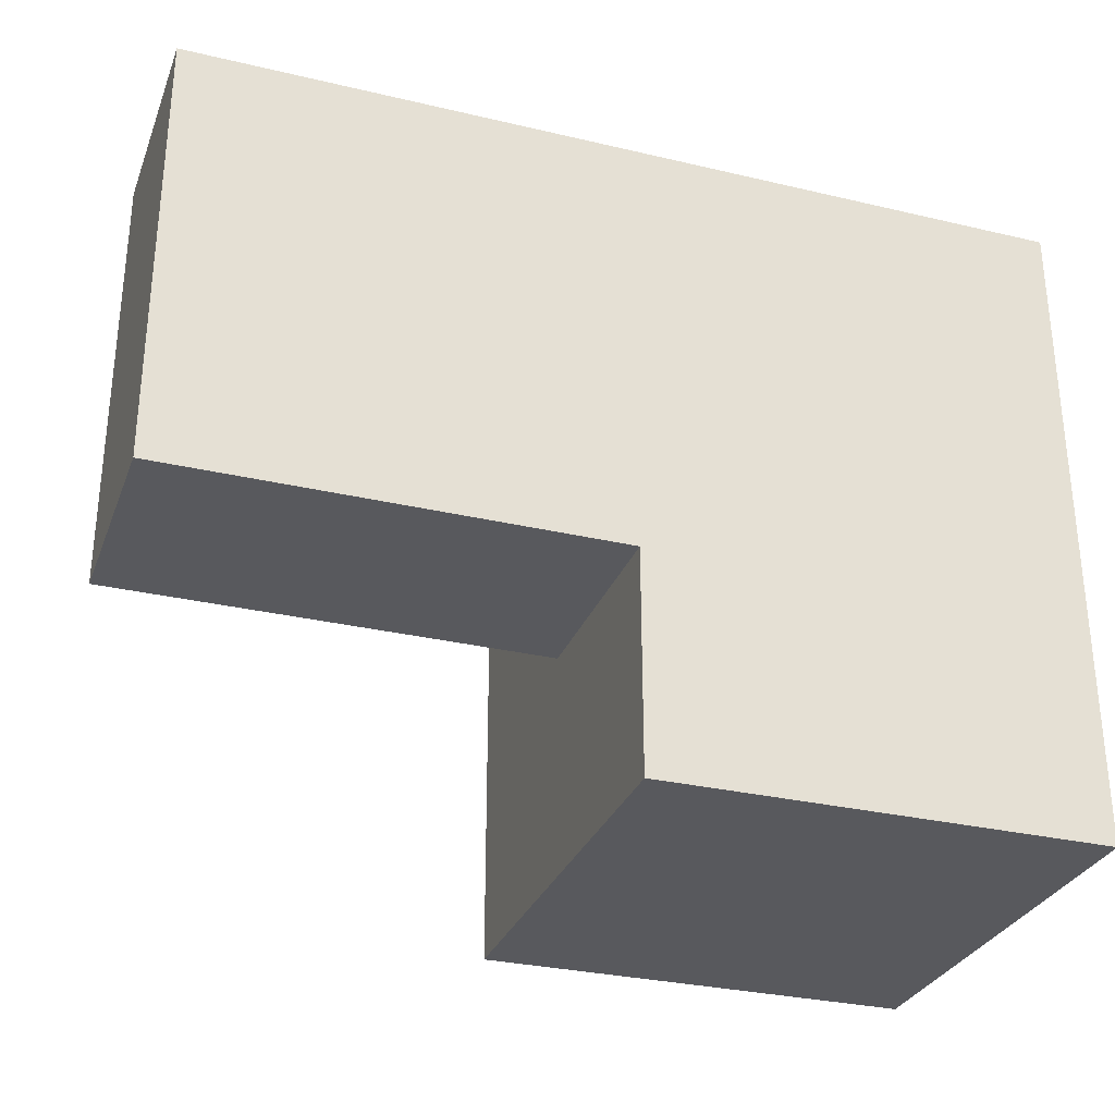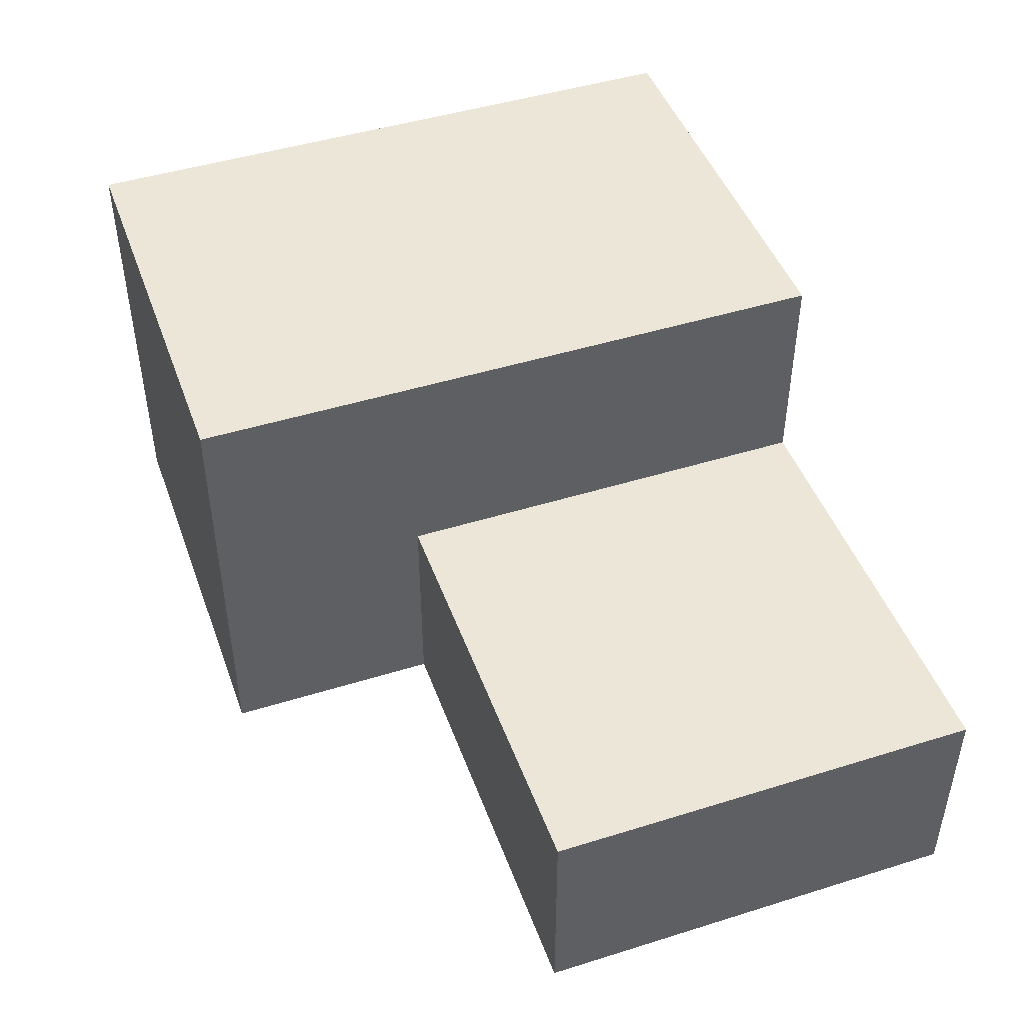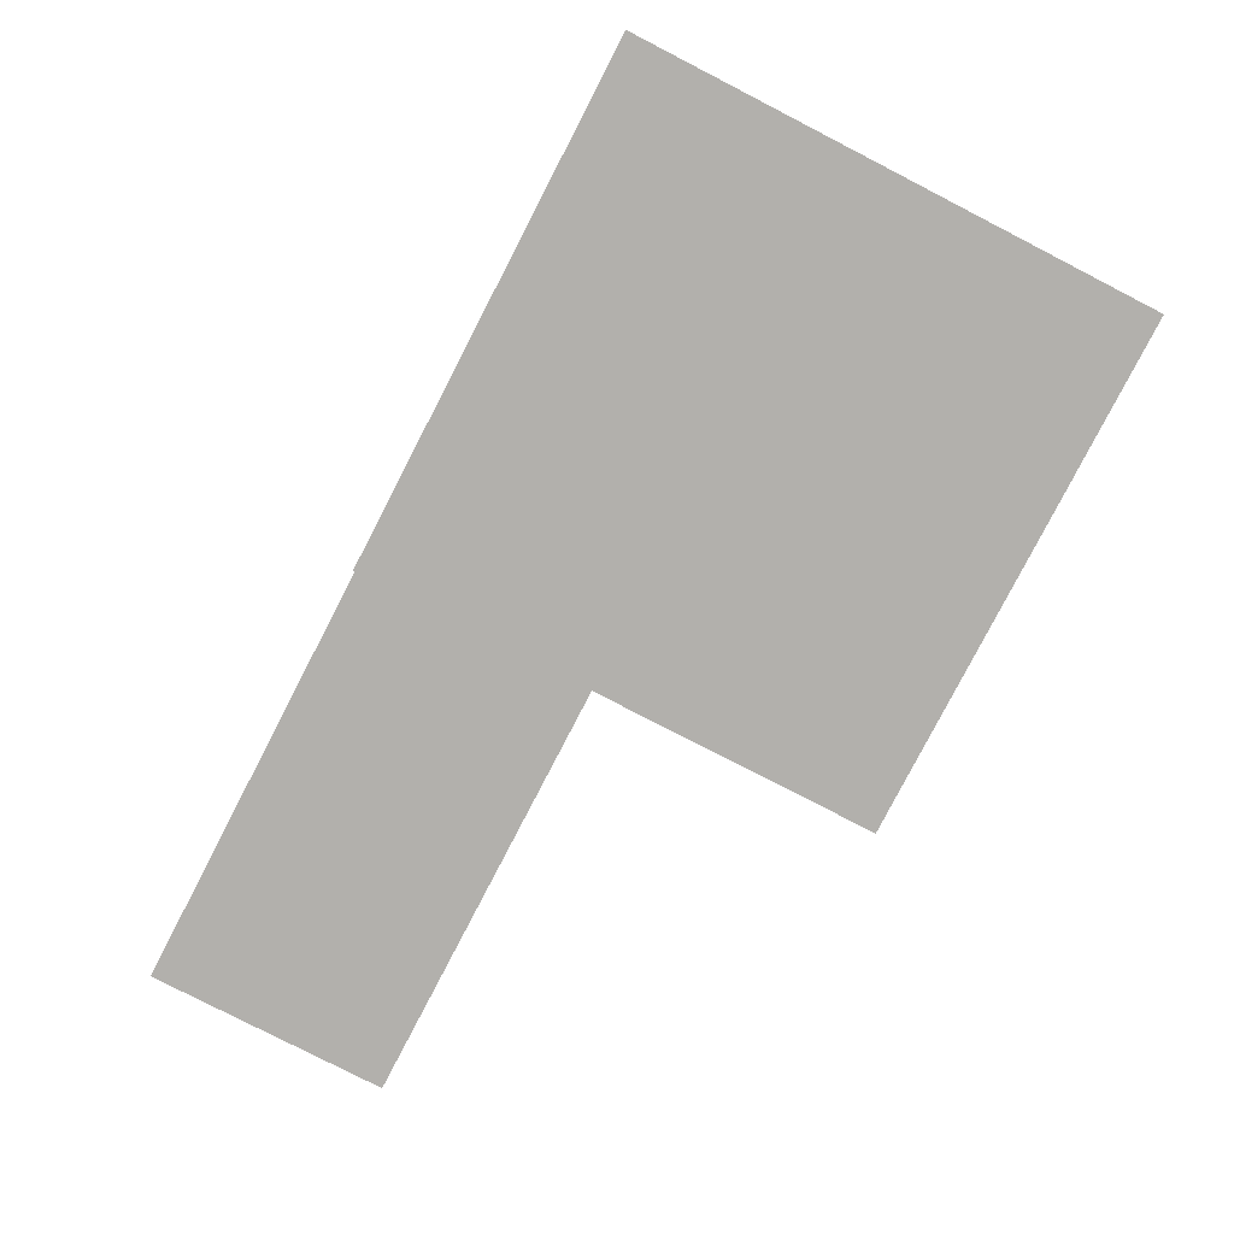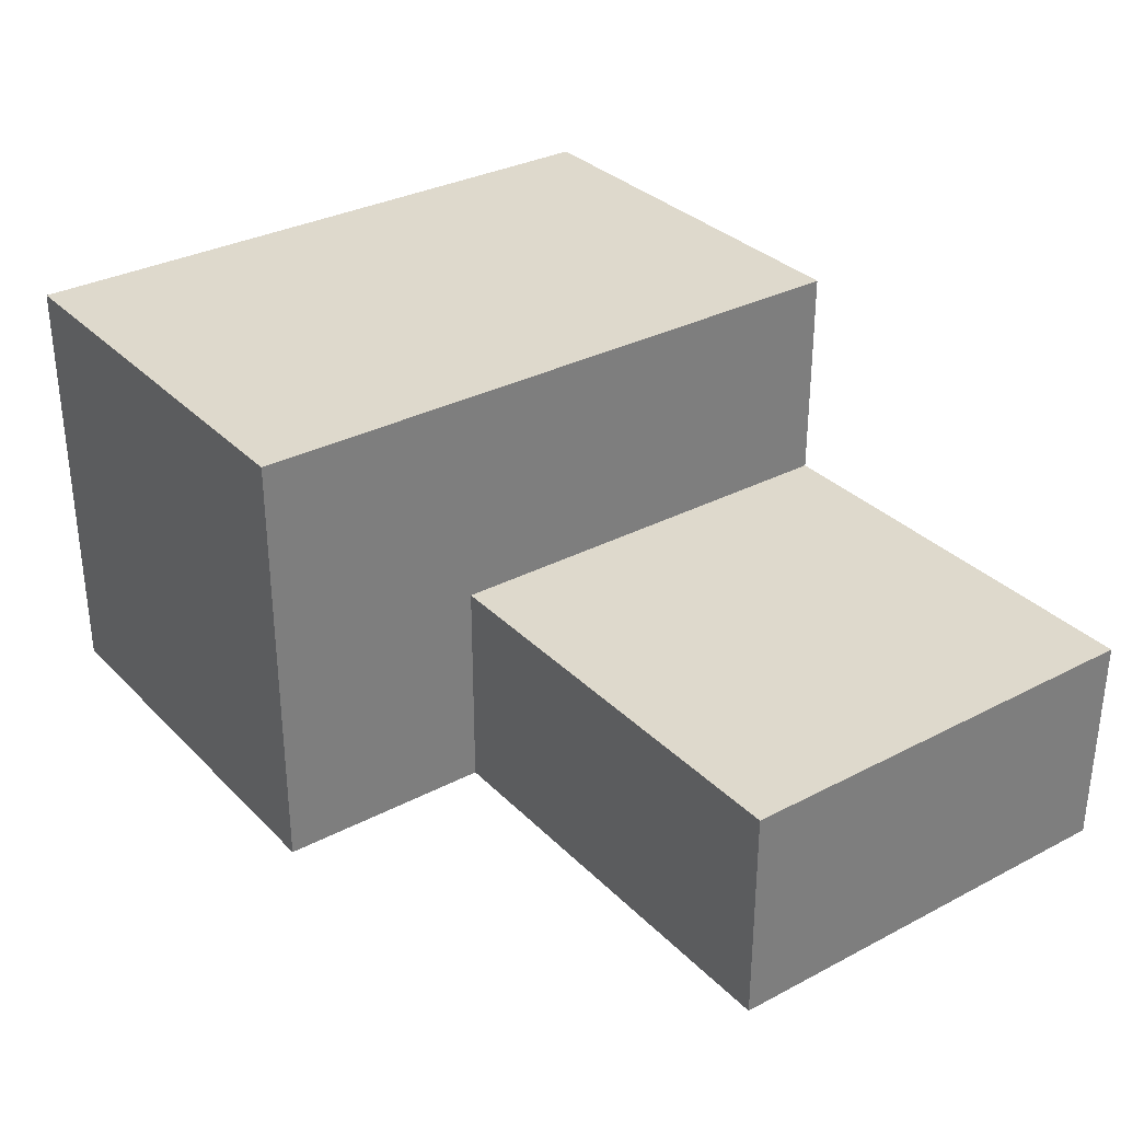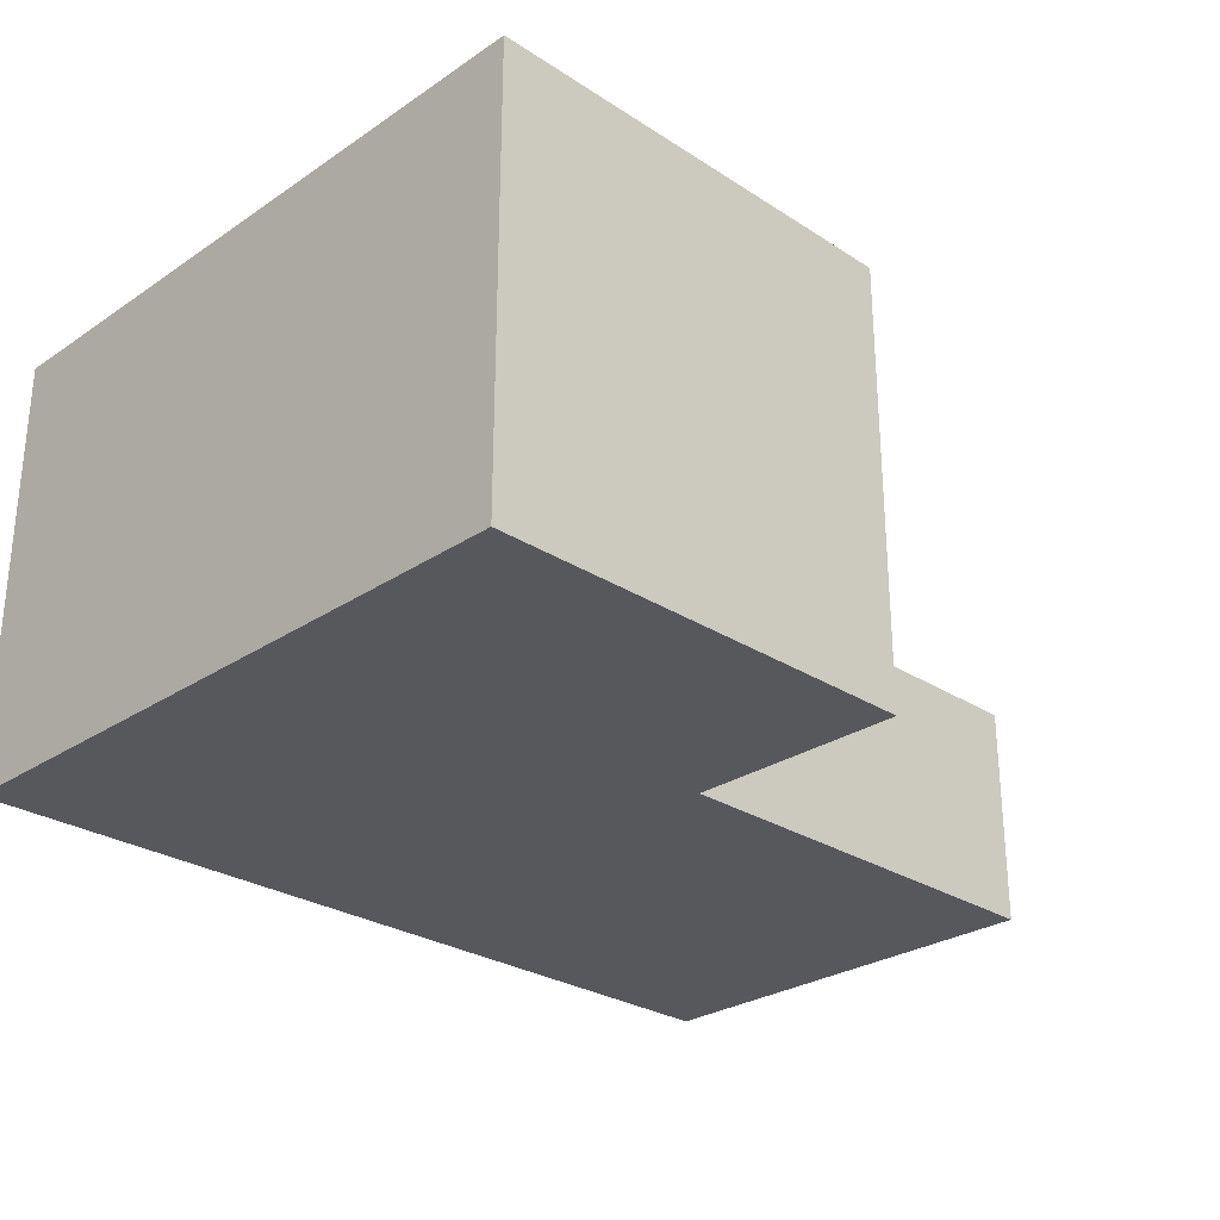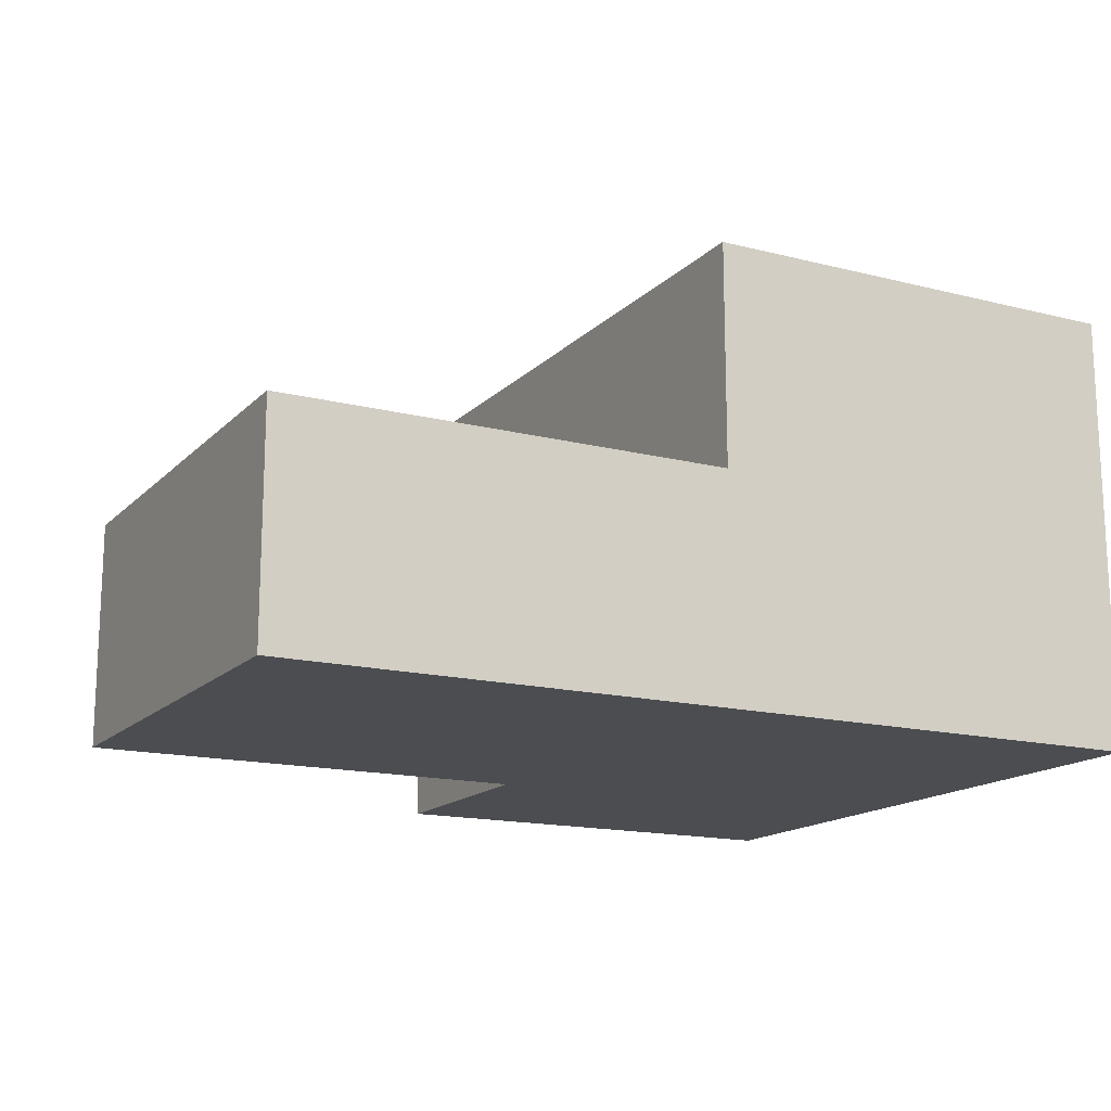
<metadata>
{"format":"obj","ext":"obj","renderer":"f3d","projection":"perspective","resolution":1024,"background":"white","views":[{"elev":-30.2,"azim":-18.9,"up":"+Z"},{"elev":46.3,"azim":-109.6,"up":"+Y"},{"elev":-78.7,"azim":62.7,"up":"+Z"},{"elev":32.1,"azim":-126.2,"up":"+Y"},{"elev":-27.7,"azim":135.5,"up":"+Y"},{"elev":-15.6,"azim":-28.0,"up":"+Y"}]}
</metadata>
<code>
o
v -0.4 -0.4 0.4
v -0.4 -0.4 0
v -0.4 -0.2 0.4
v -0.4 -0.2 0
v 0 -0.4 0
v 0 -0.4 -0.2
v 0 -0.2 0.4
v 0 -0.2 0
v 0 0 0.4
v 0 0 -0.2
v 0.4 -0.4 0.4
v 0.4 -0.4 -0.2
v 0.4 0 0.4
v 0.4 0 -0.2
v -0.4 -0.4 0.4
v -0.4 -0.2 0.4
v 0 -0.2 0.4
v 0 0 0.4
v 0.4 -0.4 0.4
v 0.4 0 0.4
v -0.4 -0.4 0
v -0.4 -0.2 0
v 0 -0.4 0
v 0 -0.2 0
v 0 -0.4 -0.2
v 0 0 -0.2
v 0.4 -0.4 -0.2
v 0.4 0 -0.2
v -0.4 -0.4 0.4
v 0.4 -0.4 0.4
v -0.4 -0.4 0
v 0 -0.4 0
v 0 -0.4 -0.2
v 0.4 -0.4 -0.2
v -0.4 -0.2 0.4
v 0 -0.2 0.4
v -0.4 -0.2 0
v 0 -0.2 0
v 0 0 0.4
v 0.4 0 0.4
v 0 0 -0.2
v 0.4 0 -0.2
f 3 2 1
f 4 2 3
f 8 6 5
f 9 8 7
f 10 6 8
f 10 8 9
f 11 12 13
f 13 12 14
f 17 16 15
f 19 17 15
f 19 18 17
f 20 18 19
f 21 22 23
f 23 22 24
f 25 26 27
f 27 26 28
f 31 30 29
f 32 30 31
f 33 30 32
f 34 30 33
f 35 36 37
f 37 36 38
f 39 40 41
f 41 40 42

</code>
